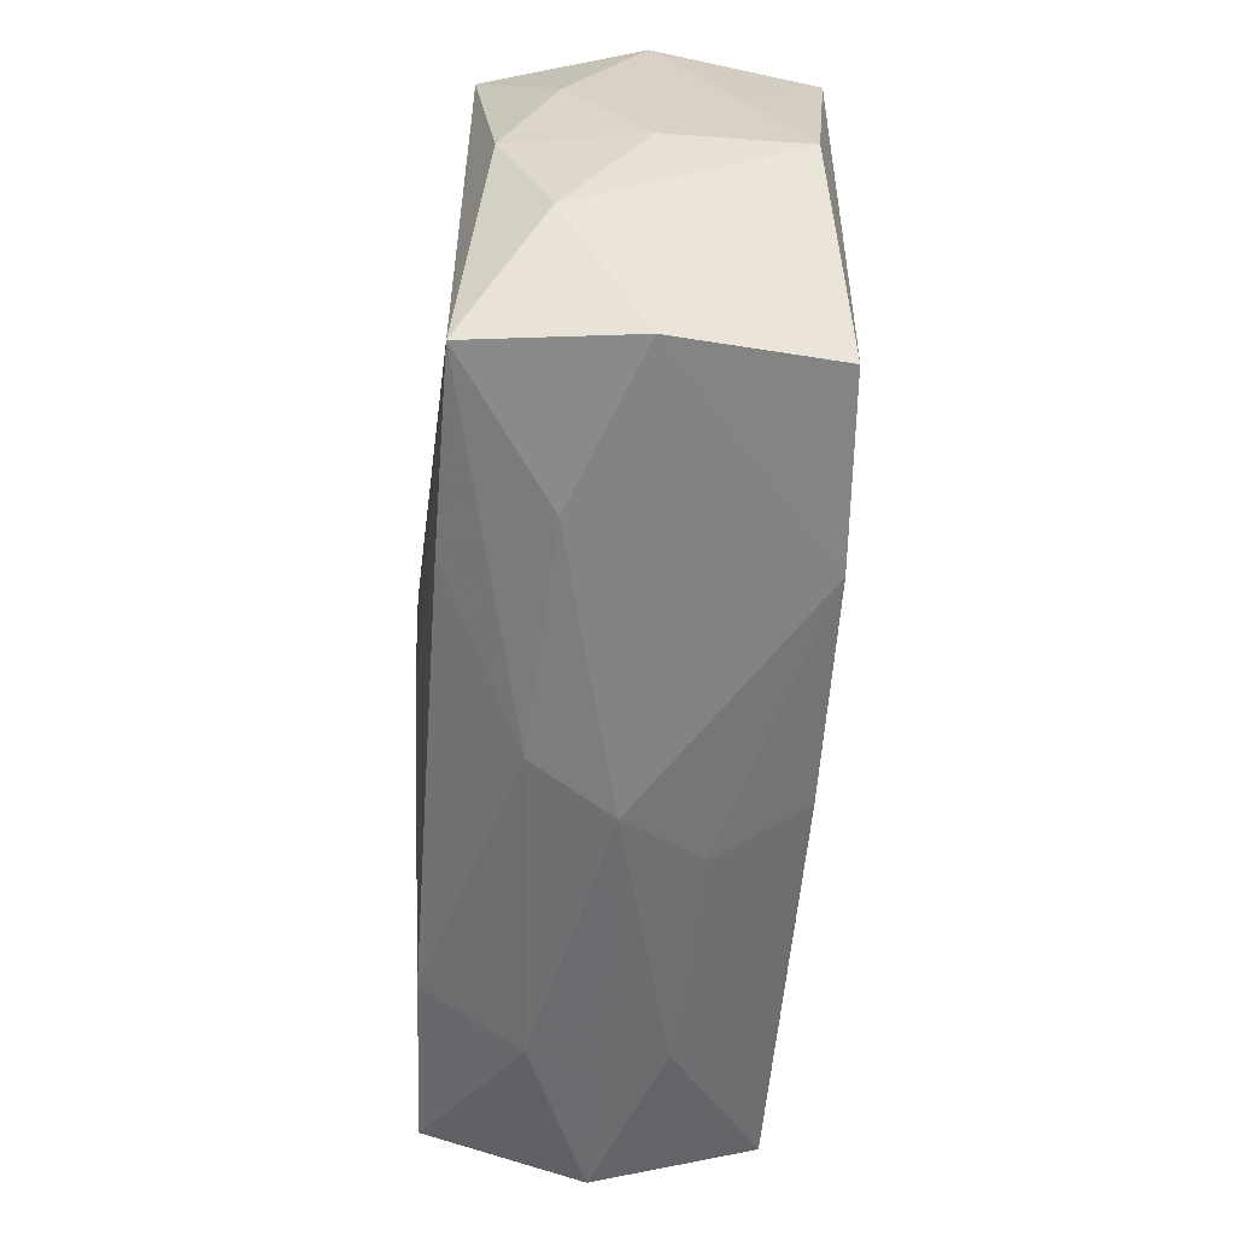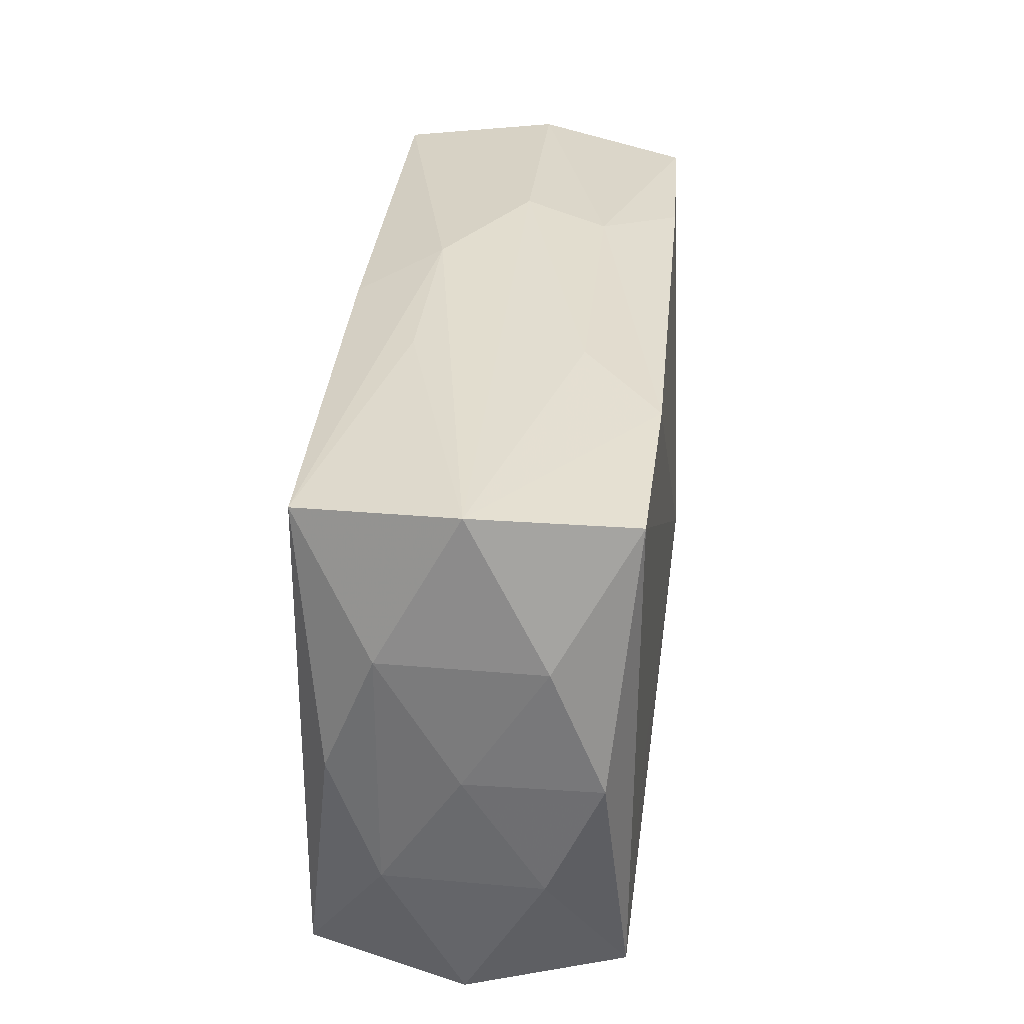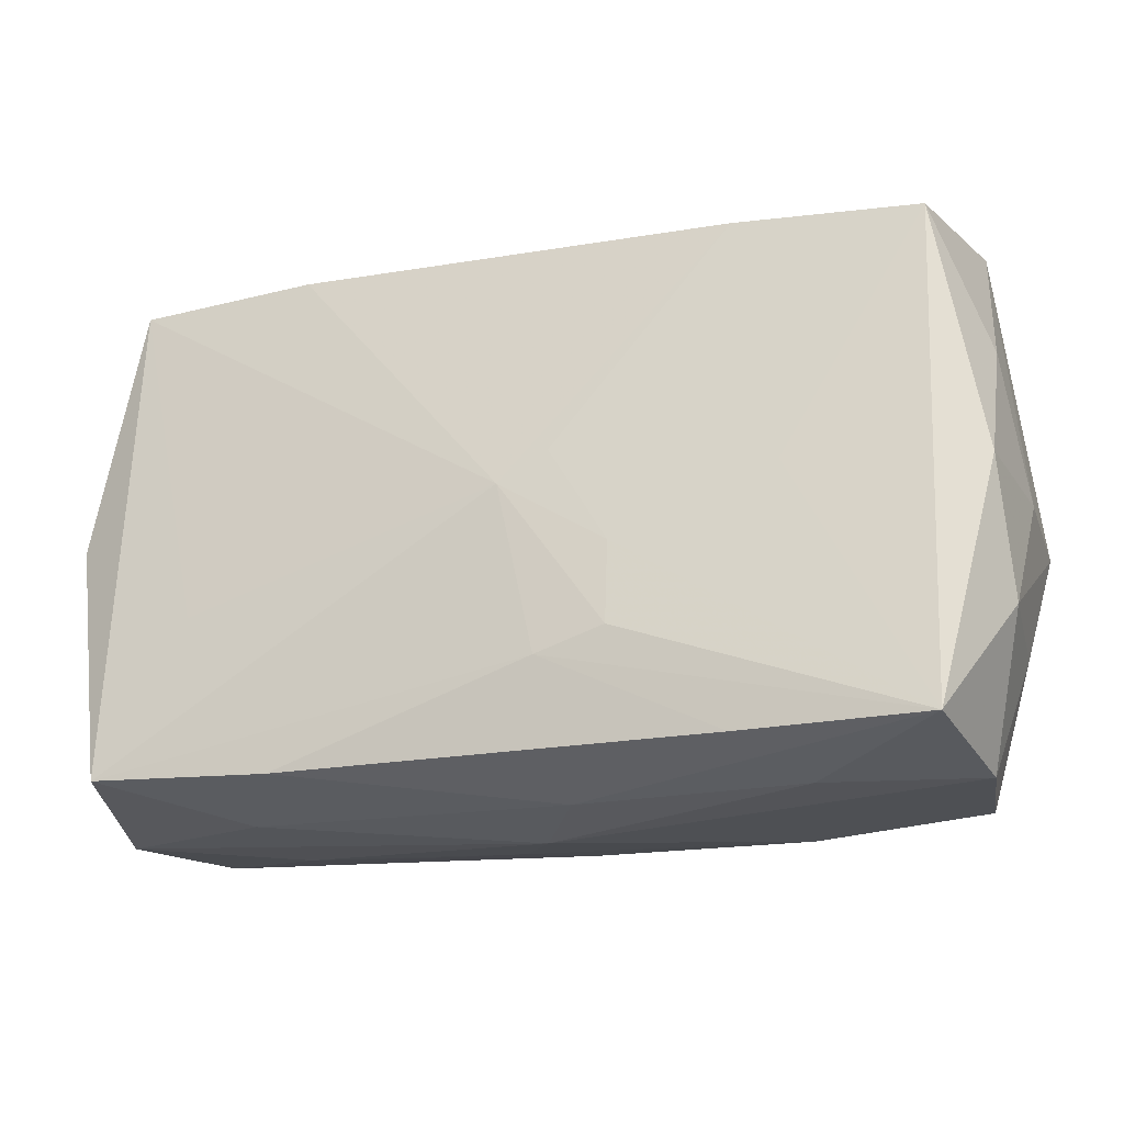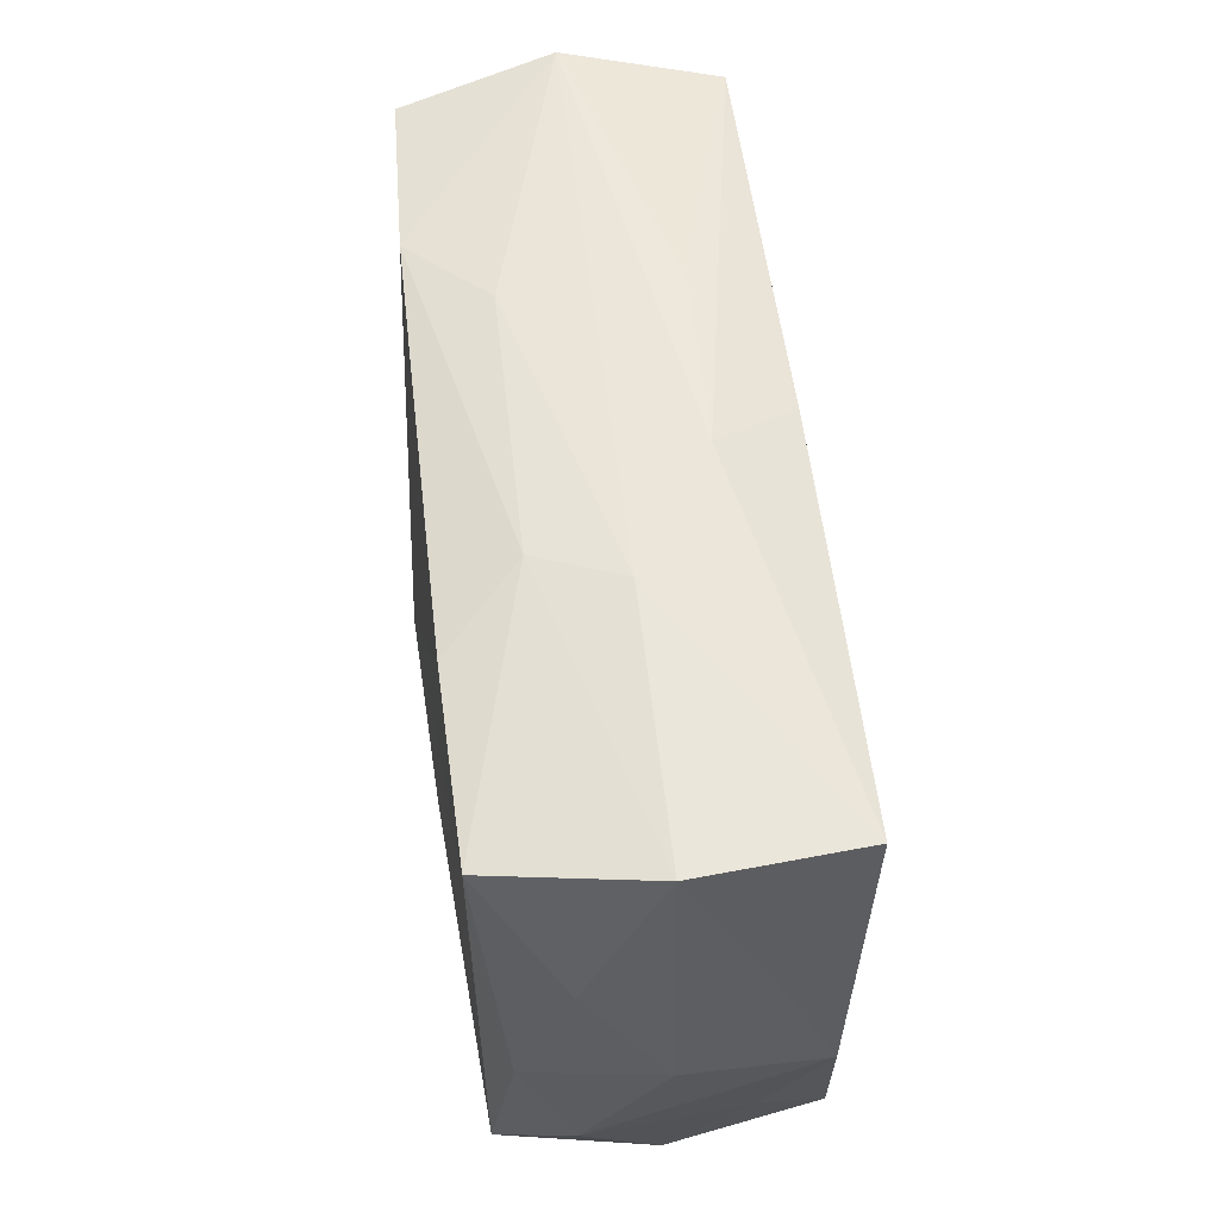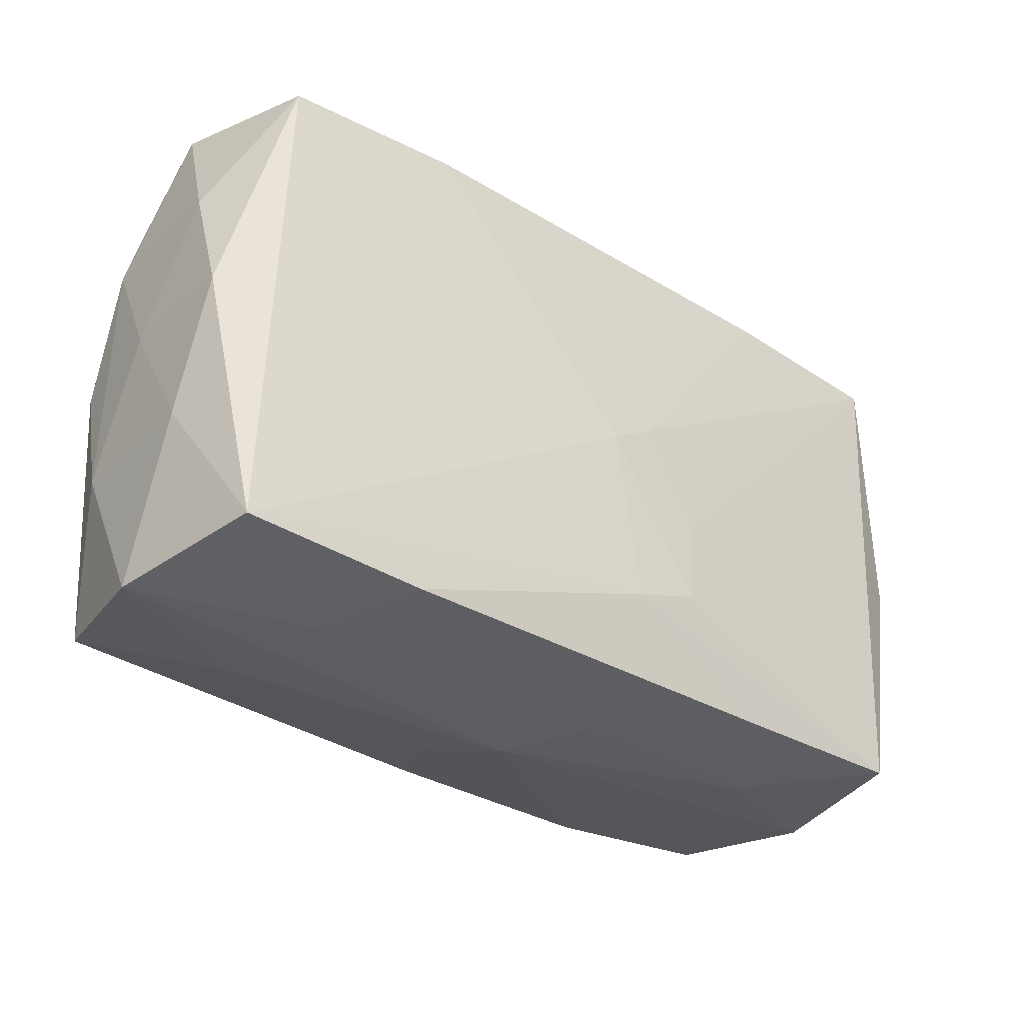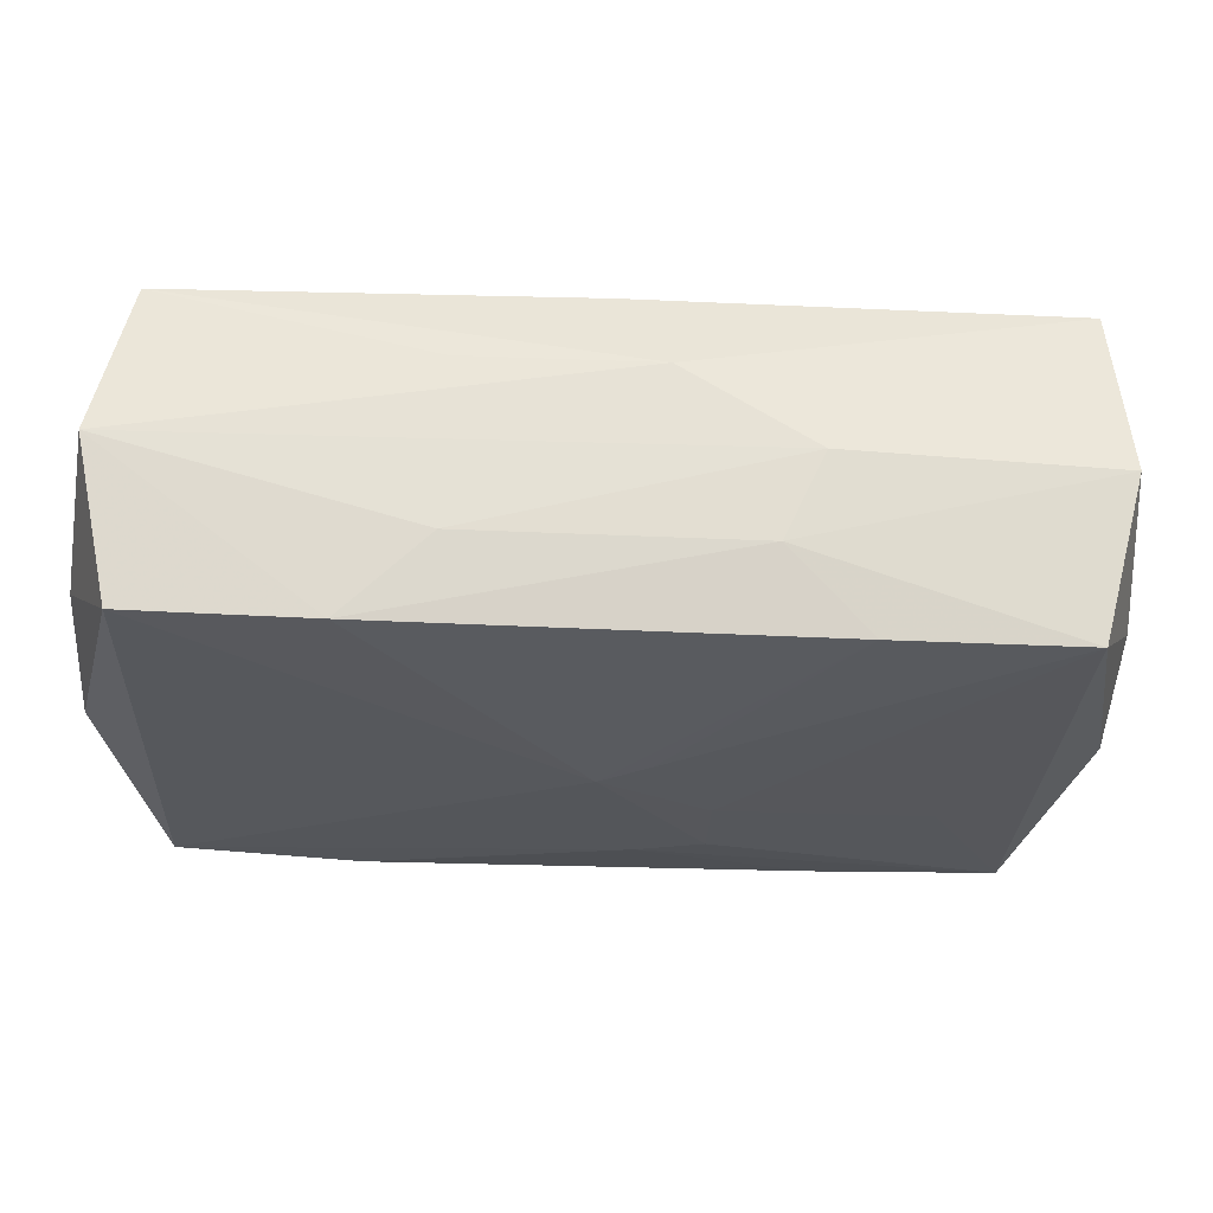
<metadata>
{"format":"obj","ext":"obj","renderer":"f3d","projection":"perspective","resolution":1024,"background":"white","views":[{"elev":-58.3,"azim":87.1,"up":"+Y"},{"elev":34.5,"azim":-83.5,"up":"+Y"},{"elev":-24.1,"azim":19.3,"up":"+Y"},{"elev":53.5,"azim":84.4,"up":"+Y"},{"elev":-31.4,"azim":-37.8,"up":"+Y"},{"elev":62.0,"azim":2.4,"up":"+Y"}]}
</metadata>
<code>
v 0.03504 -0.001127 0.009471
v -0.0353 -0.00849 -0.005402
v 0.0162 -0.02006 0.0118
v 0.01638 -0.02063 -0.01274
v 0.03423 -0.01062 -0.006405
v 0.002824 -0.01334 0.01334
v -0.03231 -0.0184 -0.01157
v 0.008116 -0.01176 0.01333
v 0.03446 0.01985 -0.0003484
v -0.03305 0.02192 0.0006677
v 0.03527 -0.01094 0.005568
v 0.003124 -0.02203 0.005986
v 0.003654 0.002313 -0.01372
v -0.03022 0.02011 0.01246
v -0.0004883 -0.008415 -0.01372
v 0.0001927 -4.03e-05 0.01391
v 0.03626 -0.001125 -0.0004711
v -0.003975 0.002575 -0.01372
v -0.02189 -0.02067 -0.004589
v 0.008347 -0.005446 0.0134
v -0.03092 0.02044 -0.01135
v -0.01757 -0.01953 0.01264
v -0.03188 -0.01846 0.01248
v -0.03527 -0.008581 0.006551
v 0.03195 -0.02116 -0.0004987
v -0.03522 0.001096 0.01066
v -0.009886 0.02148 0.006697
v 0.02061 -0.0006814 0.0124
v 0.03265 0.01897 -0.01264
v 0.03008 -0.01998 -0.01227
v 0.01436 0.02171 -4.015e-05
v 0.02158 0.02063 -0.005017
v -0.03457 0.001157 -0.009187
v 0.004348 0.02192 -0.005971
v 0.003191 0.0129 -0.01299
v -0.02188 -0.02084 0.005231
v -0.03468 -0.01992 0.0005006
v 0.03526 0.00863 -0.006403
v -0.0008407 -0.02013 -0.0125
v -0.01014 0.02168 -0.006093
v -0.004489 -0.02149 -0.005946
v -0.02477 0.008341 -0.01201
v -0.02468 -0.006671 0.0128
v 0.03045 -0.02011 0.01134
v 0.0004346 0.02001 -0.01217
v 0.03194 0.01825 0.01159
v 0.01156 0.02111 0.006468
v 0.03534 0.008553 0.005563
v -0.01624 0.02046 0.01275
v -0.03488 0.01086 -0.005354
v 0.01772 0.01925 0.01215
v -0.01153 -0.02098 -0.006291
v 0.0203 -0.02182 0.004517
v 0.036 -0.001074 -0.01075
v 0.02443 -0.008187 0.012
v -0.03555 0.001147 0.00061
v -0.0349 0.01087 0.006677
v -0.0007348 -0.02273 -1.84e-05
v 0.004029 0.002169 0.01366
f 58 19 41
f 30 54 5
f 30 5 25
f 58 25 53
f 53 25 44
f 11 1 44
f 44 25 11
f 17 1 11
f 11 25 5
f 11 54 17
f 11 5 54
f 44 55 20
f 42 21 18
f 7 2 33
f 33 21 7
f 21 42 7
f 7 42 18
f 10 57 14
f 16 14 43
f 43 23 16
f 14 23 43
f 58 53 12
f 12 53 44
f 14 57 26
f 26 23 14
f 26 57 56
f 37 19 58
f 37 7 19
f 2 7 37
f 16 23 6
f 49 14 16
f 27 10 49
f 49 10 14
f 44 1 46
f 46 55 44
f 18 21 35
f 21 45 35
f 58 41 4
f 4 25 58
f 30 25 4
f 52 41 19
f 19 7 52
f 50 21 33
f 50 10 21
f 50 2 56
f 33 2 50
f 56 57 50
f 57 10 50
f 21 10 40
f 58 12 36
f 36 37 58
f 23 37 36
f 24 26 56
f 56 2 24
f 2 37 24
f 23 26 24
f 24 37 23
f 22 6 23
f 23 36 22
f 22 36 12
f 44 20 8
f 8 6 44
f 8 20 16
f 16 6 8
f 48 1 17
f 48 46 1
f 51 49 16
f 28 20 55
f 55 46 28
f 28 46 20
f 16 20 59
f 20 46 59
f 59 51 16
f 46 51 59
f 29 35 45
f 29 38 54
f 29 54 30
f 29 13 18
f 18 35 29
f 30 13 29
f 39 4 41
f 41 52 39
f 39 52 7
f 31 10 27
f 3 12 44
f 3 22 12
f 44 6 3
f 6 22 3
f 46 48 9
f 38 29 9
f 9 48 17
f 17 54 9
f 54 38 9
f 4 39 15
f 18 13 15
f 15 7 18
f 15 39 7
f 15 13 30
f 30 4 15
f 34 40 10
f 10 31 34
f 34 29 45
f 34 45 21
f 21 40 34
f 47 31 27
f 27 49 47
f 49 51 47
f 47 51 46
f 46 9 47
f 47 9 31
f 29 34 32
f 32 34 31
f 32 9 29
f 31 9 32

</code>
